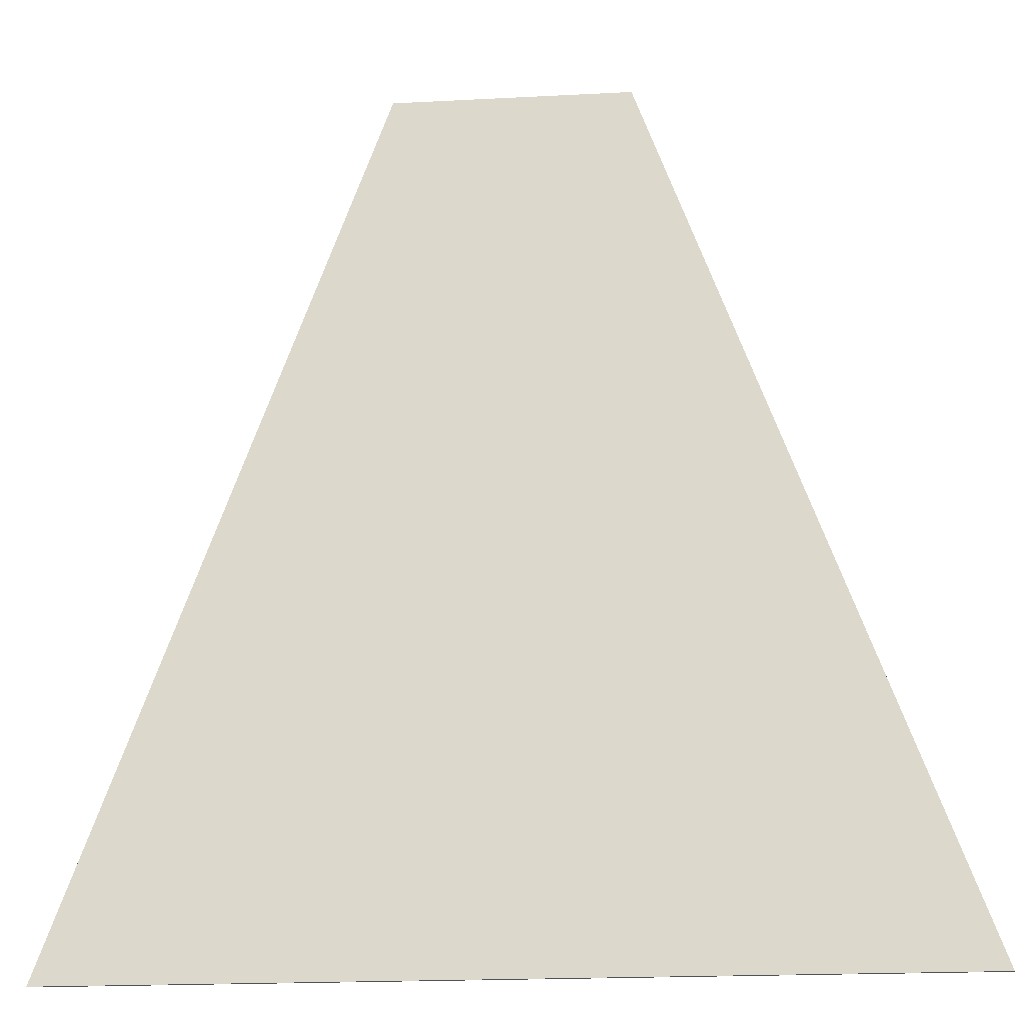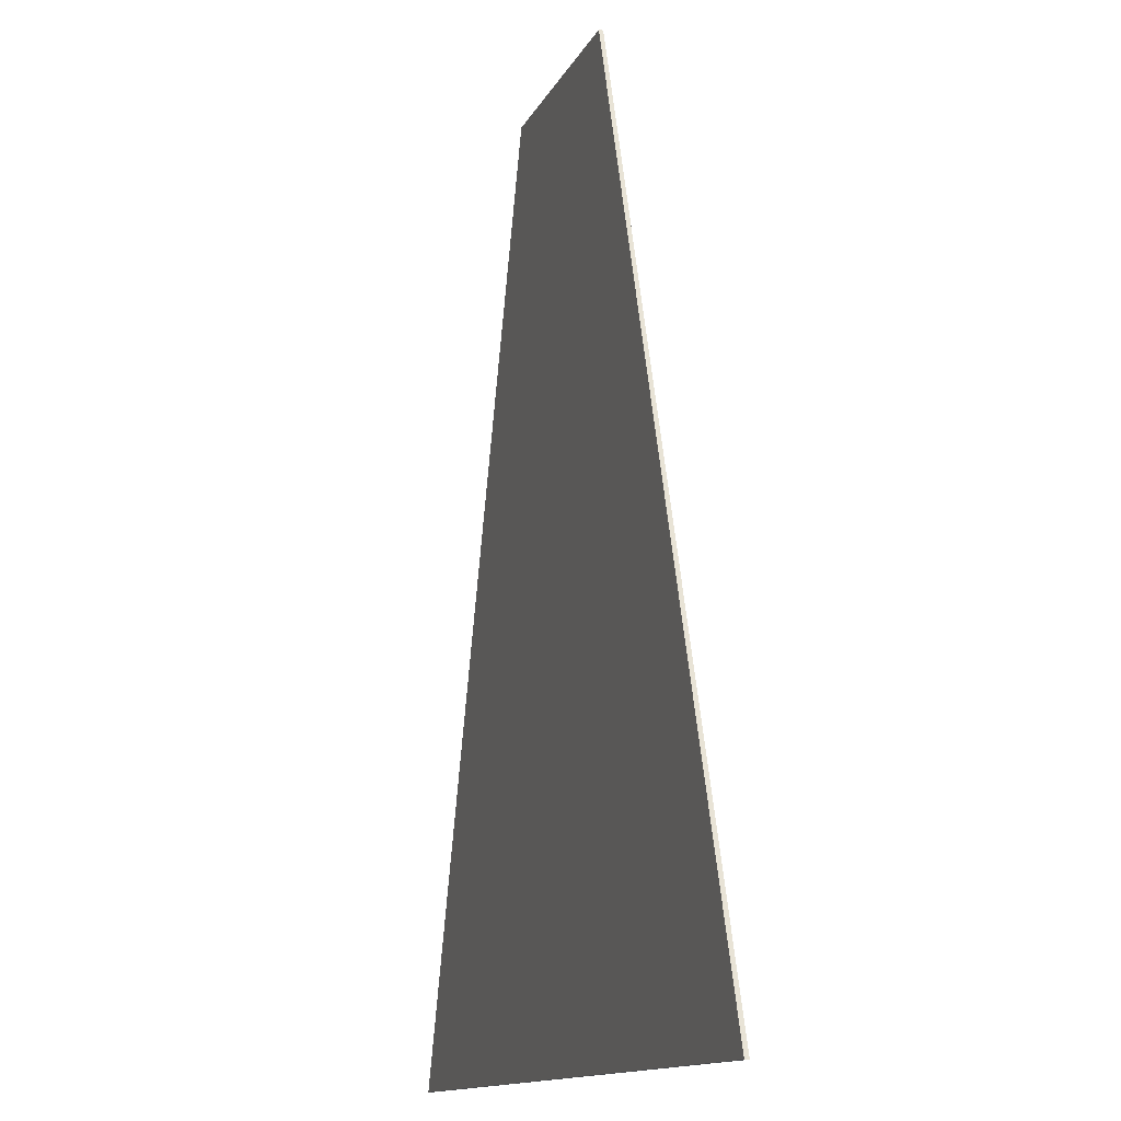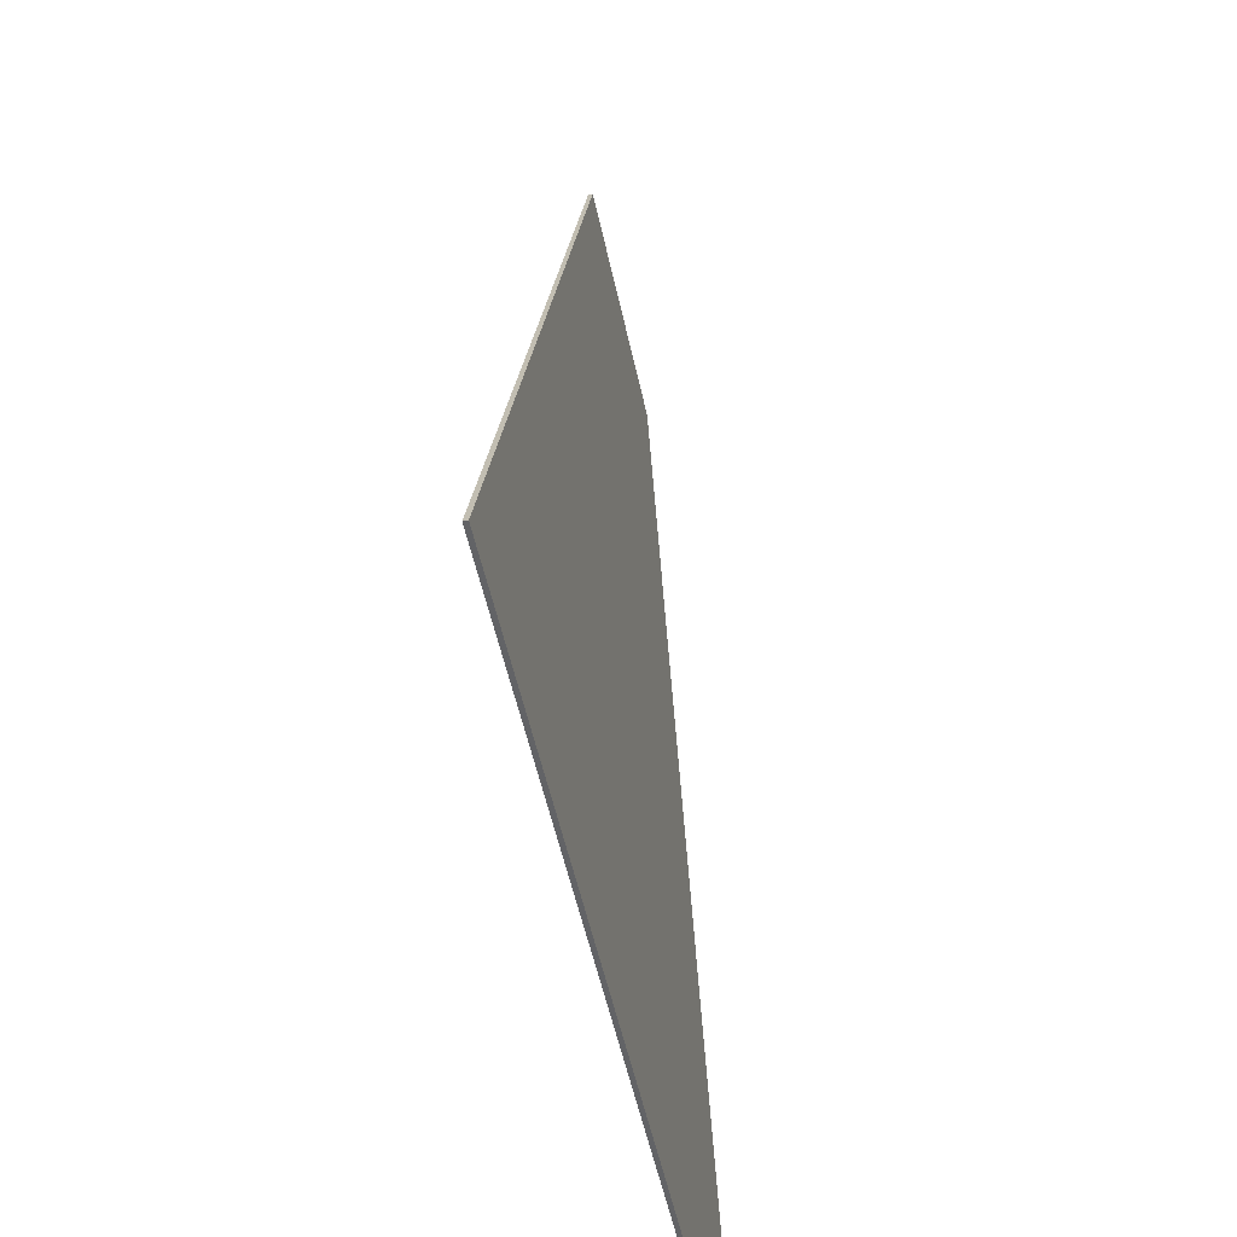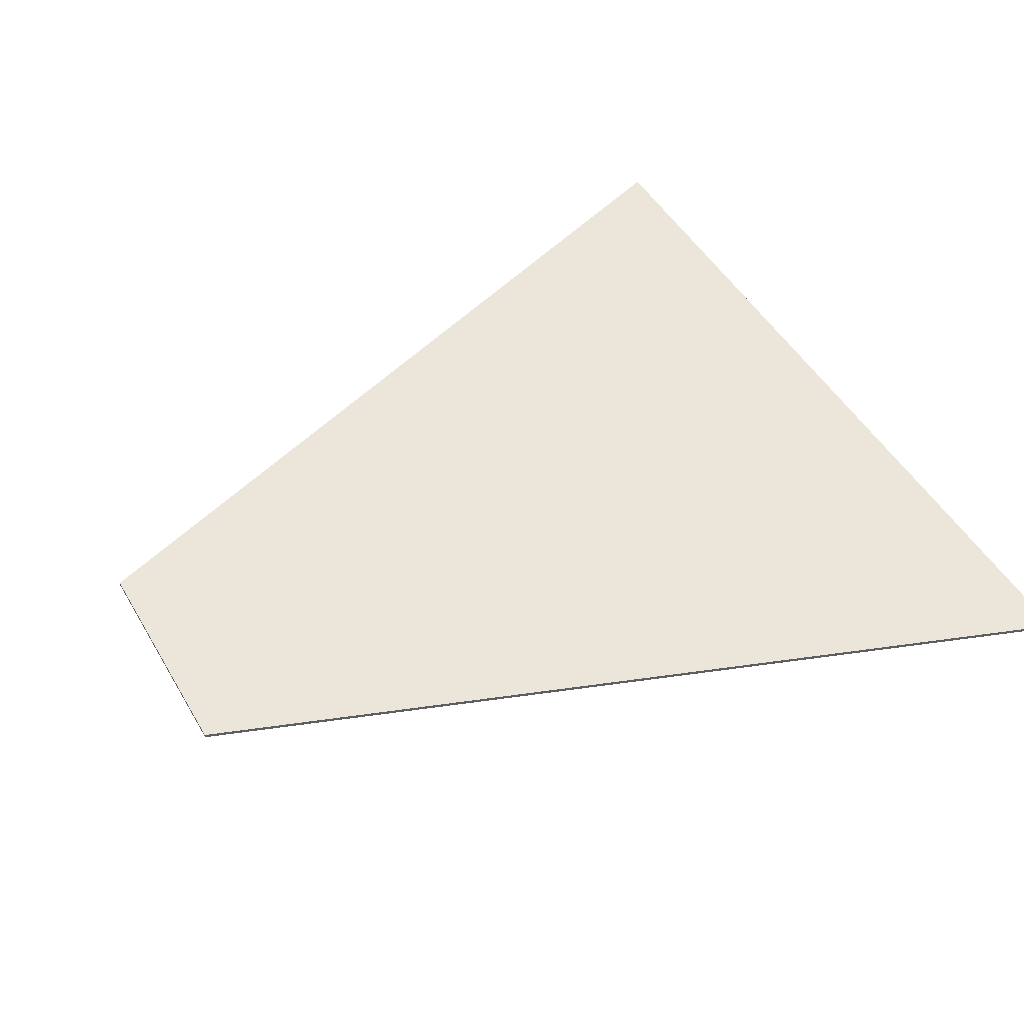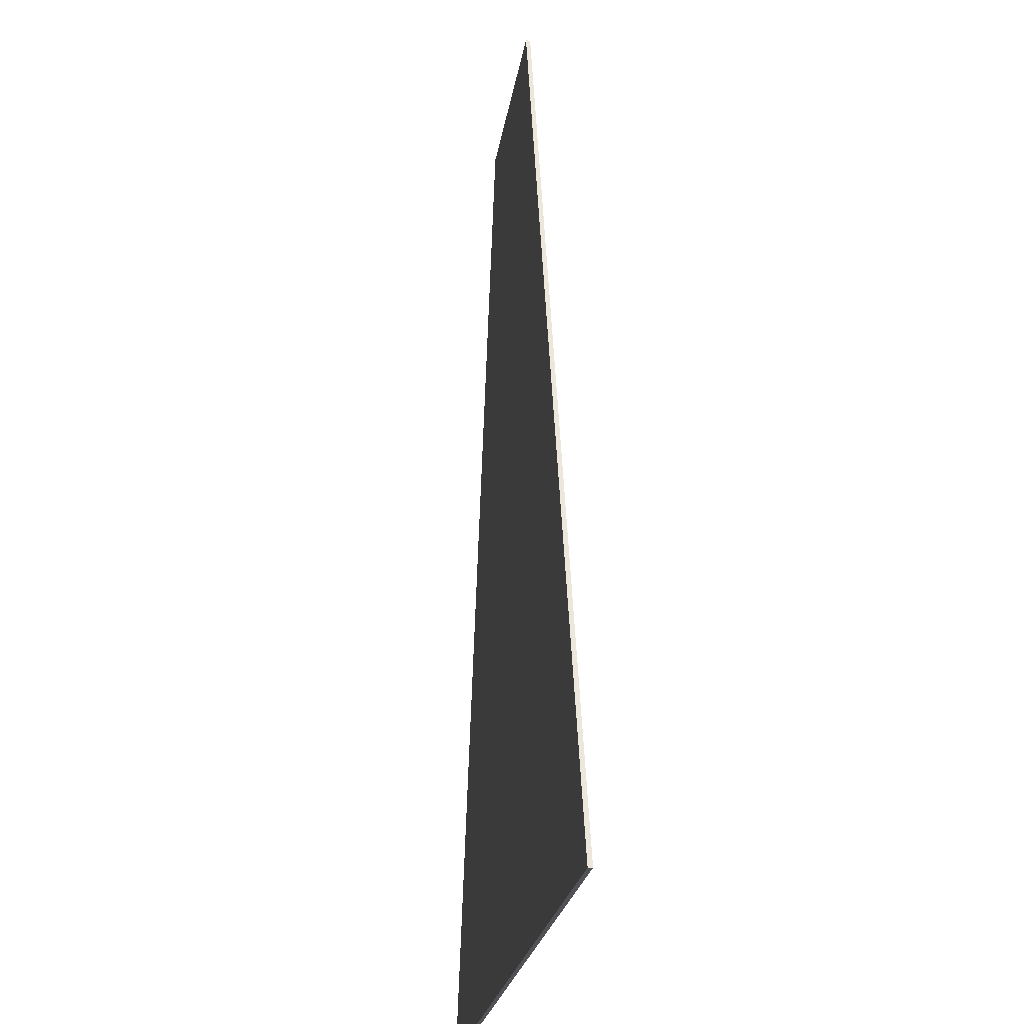
<metadata>
{"format":"obj","ext":"obj","renderer":"f3d","projection":"perspective","resolution":1024,"background":"white","views":[{"elev":-19.6,"azim":-174.4,"up":"+Z"},{"elev":-12.3,"azim":-106.8,"up":"+Z"},{"elev":-50.9,"azim":-78.3,"up":"+Z"},{"elev":48.3,"azim":60.9,"up":"+Y"},{"elev":-20.7,"azim":-97.4,"up":"+Z"}]}
</metadata>
<code>
v 0.375 0 1.375
v 1.375 0 -1.375
v -1.375 0 -1.375
v -0.375 0 1.375
v -0.375 -0.0125 1.375
v 0.375 -0.0125 1.375
v 0.375 0 1.375
v -0.375 0 1.375
v -1.375 -0.0125 -1.375
v -0.375 -0.0125 1.375
v -0.375 0 1.375
v -1.375 0 -1.375
v 1.375 -0.0125 -1.375
v -1.375 -0.0125 -1.375
v -1.375 0 -1.375
v 1.375 0 -1.375
v 0.375 -0.0125 1.375
v 1.375 -0.0125 -1.375
v 1.375 0 -1.375
v 0.375 0 1.375
v 0.375 -0.0125 1.375
v -0.375 -0.0125 1.375
v -0.255 -0.0125 1.35
v 0.375 -0.0125 1.375
v -0.255 -0.0125 1.35
v -0.145 -0.0125 1.3
v 0.4157 -0.0125 1.263
v -0.145 -0.0125 1.3
v 0.18 -0.0125 1.12
v 0.4157 -0.0125 1.263
v 0.4157 -0.0125 1.263
v 0.18 -0.0125 1.12
v 0.25 -0.0125 1.075
v -0.615 -0.0125 0.41
v -0.465 -0.0125 0.58
v -0.6256 -0.0125 0.6858
v -0.7154 -0.0125 0.4389
v 0.7864 -0.0125 0.2436
v 0.6796 -0.0125 0.5374
v 0.34 -0.0125 0.37
v 0.335 -0.0125 0.29
v 0.7864 -0.0125 0.2436
v 0.335 -0.0125 0.29
v 0.36 -0.0125 -0.265
v 0.39 -0.0125 -0.35
v 0.7864 -0.0125 0.2436
v 0.39 -0.0125 -0.35
v 0.865 -0.0125 -0.175
v -0.07 -0.0125 0.14
v 0.22 -0.0125 -0.31
v 0.225 -0.0125 -0.04
v 0.07 -0.0125 0.215
v -0.345 -0.0125 -0.035
v -0.565 -0.0125 0.085
v -0.715 -0.0125 -0.05
v -0.735 -0.0125 -0.105
v -0.7636 -0.0125 0.3064
v -1.093 -0.0125 -0.6002
v -0.745 -0.0125 0.22
v -0.89 -0.0125 -0.485
v -0.83 -0.0125 -0.6
v -0.825 -0.0125 -0.53
v -0.825 -0.0125 -0.53
v -0.83 -0.0125 -0.6
v -0.7 -0.0125 -0.985
v -0.545 -0.0125 -0.745
v -1.055 -0.0125 -0.94
v -1.01 -0.0125 -0.745
v -1.093 -0.0125 -0.6002
v -1.16 -0.0125 -0.7833
v -0.12 -0.0125 -0.46
v -0.375 -0.0125 -0.555
v -0.42 -0.0125 -0.595
v -0.385 -0.0125 -0.73
v -0.12 -0.0125 -0.46
v -0.385 -0.0125 -0.73
v -0.335 -0.0125 -0.84
v -0.01 -0.0125 -0.655
v -0.01 -0.0125 -0.655
v -0.335 -0.0125 -0.84
v -0.015 -0.0125 -1.02
v 0.21 -0.0125 -0.805
v 0.13 -0.0125 -0.57
v -0.01 -0.0125 -0.655
v 0.21 -0.0125 -0.805
v 0.34 -0.0125 -0.425
v 0.13 -0.0125 -0.57
v 0.21 -0.0125 -0.805
v 0.45 -0.0125 -0.64
v 0.45 -0.0125 -0.64
v 0.21 -0.0125 -0.805
v 0.395 -0.0125 -0.975
v 1.021 -0.0125 -0.4016
v 0.75 -0.0125 -0.745
v 1.005 -0.0125 -0.945
v 1.14 -0.0125 -0.96
v 1.021 -0.0125 -0.4016
v 1.16 -0.0125 -0.885
v 1.176 -0.0125 -0.8267
v 1.021 -0.0125 -0.4016
v 1.14 -0.0125 -0.96
v 1.16 -0.0125 -0.885
v 1.294 -0.0125 -1.153
v 1.295 -0.0125 -1.245
v 1.347 -0.0125 -1.299
v 1.295 -0.0125 -1.245
v 1.275 -0.0125 -1.31
v 1.347 -0.0125 -1.299
v -0.375 -0.0125 1.375
v -0.3902 -0.0125 1.333
v -0.255 -0.0125 1.35
v 0.18 -0.0125 1.12
v 0.26 -0.0125 0.92
v 0.25 -0.0125 1.075
v 0.25 -0.0125 1.075
v 0.26 -0.0125 0.92
v 0.469 -0.0125 1.116
v 0.4157 -0.0125 1.263
v 0.285 -0.0125 0.34
v 0.34 -0.0125 0.37
v 0.29 -0.0125 0.81
v -0.315 -0.0125 0.6
v 0.07 -0.0125 0.215
v 0.285 -0.0125 0.34
v -0.315 -0.0125 0.6
v -0.07 -0.0125 0.14
v -0.315 -0.0125 0.6
v -0.385 -0.0125 0.575
v -0.07 -0.0125 0.14
v 0.36 -0.0125 -0.265
v 0.225 -0.0125 -0.04
v 0.22 -0.0125 -0.31
v 0.32 -0.0125 -0.365
v 0.36 -0.0125 -0.265
v 0.32 -0.0125 -0.365
v 0.39 -0.0125 -0.35
v 0.9318 -0.0125 -0.1562
v 0.865 -0.0125 -0.175
v 1.021 -0.0125 -0.4016
v -0.155 -0.0125 -0.12
v -0.345 -0.0125 -0.035
v -0.375 -0.0125 -0.555
v -0.12 -0.0125 -0.46
v 0.13 -0.0125 -0.57
v -0.155 -0.0125 -0.12
v -0.12 -0.0125 -0.46
v -0.01 -0.0125 -0.655
v -0.645 -0.0125 0.115
v -0.715 -0.0125 -0.05
v -0.565 -0.0125 0.085
v -0.745 -0.0125 0.22
v -0.715 -0.0125 -0.05
v -0.645 -0.0125 0.115
v -0.89 -0.0125 -0.485
v -0.845 -0.0125 -0.375
v -0.745 -0.0125 0.22
v -1.01 -0.0125 -0.745
v -0.745 -0.0125 0.22
v -1.093 -0.0125 -0.6002
v -1.01 -0.0125 -0.745
v -1.298 -0.0125 -1.164
v -1.375 -0.0125 -1.375
v -1.18 -0.0125 -1.375
v -0.385 -0.0125 -0.73
v -0.39 -0.0125 -0.91
v -0.335 -0.0125 -0.84
v 0.085 -0.0125 -1.145
v -0.155 -0.0125 -1.375
v 0.26 -0.0125 -1.375
v 0.575 -0.0125 -0.825
v 0.45 -0.0125 -0.64
v 0.395 -0.0125 -0.975
v 0.365 -0.0125 -1.16
v 0.575 -0.0125 -0.825
v 0.365 -0.0125 -1.16
v 0.685 -0.0125 -1.205
v 0.76 -0.0125 -1.21
v 0.685 -0.0125 -1.205
v 0.74 -0.0125 -1.265
v 0.76 -0.0125 -1.21
v 1.005 -0.0125 -0.945
v 1.294 -0.0125 -1.153
v 1.14 -0.0125 -0.96
v 1.16 -0.0125 -0.885
v 1.14 -0.0125 -0.96
v 1.294 -0.0125 -1.153
v 1.347 -0.0125 -1.299
v 1.29 -0.0125 -1.375
v 1.375 -0.0125 -1.375
v -0.735 -0.0125 -0.105
v -0.715 -0.0125 -0.05
v -0.745 -0.0125 0.22
v -0.845 -0.0125 -0.375
v -0.255 -0.0125 1.35
v -0.3902 -0.0125 1.333
v -0.5405 -0.0125 0.9199
v -0.145 -0.0125 1.3
v 0.26 -0.0125 0.92
v 0.18 -0.0125 1.12
v -0.315 -0.0125 0.6
v 0.29 -0.0125 0.81
v -0.385 -0.0125 0.575
v -0.425 -0.0125 0.625
v -0.465 -0.0125 0.58
v -0.615 -0.0125 0.41
v -0.385 -0.0125 0.575
v -0.615 -0.0125 0.41
v -0.07 -0.0125 0.14
v -0.07 -0.0125 0.14
v -0.615 -0.0125 0.41
v -0.7636 -0.0125 0.3064
v -0.745 -0.0125 0.22
v -0.07 -0.0125 0.14
v -0.745 -0.0125 0.22
v -0.645 -0.0125 0.115
v -0.565 -0.0125 0.085
v 0.34 -0.0125 0.37
v 0.285 -0.0125 0.34
v 0.335 -0.0125 0.29
v 0.7864 -0.0125 0.2436
v 0.865 -0.0125 -0.175
v 0.9318 -0.0125 -0.1562
v 0.22 -0.0125 -0.31
v -0.155 -0.0125 -0.12
v 0.13 -0.0125 -0.57
v 0.32 -0.0125 -0.365
v 0.32 -0.0125 -0.365
v 0.13 -0.0125 -0.57
v 0.34 -0.0125 -0.425
v -0.375 -0.0125 -0.555
v -0.345 -0.0125 -0.035
v -0.735 -0.0125 -0.105
v -0.42 -0.0125 -0.595
v -0.42 -0.0125 -0.595
v -0.735 -0.0125 -0.105
v -0.845 -0.0125 -0.375
v -0.825 -0.0125 -0.53
v -0.825 -0.0125 -0.53
v -0.545 -0.0125 -0.745
v -0.42 -0.0125 -0.595
v -0.7 -0.0125 -0.985
v -0.89 -0.0125 -0.485
v -1.01 -0.0125 -0.745
v -0.565 -0.0125 -1.375
v -0.89 -0.0125 -0.485
v -0.7 -0.0125 -0.985
v -0.83 -0.0125 -0.6
v -1.055 -0.0125 -0.94
v -1.24 -0.0125 -1.003
v -1.298 -0.0125 -1.164
v -1.18 -0.0125 -1.375
v -1.01 -0.0125 -0.745
v -1.055 -0.0125 -0.94
v -0.565 -0.0125 -1.375
v -1.055 -0.0125 -0.94
v -1.18 -0.0125 -1.375
v -0.565 -0.0125 -1.375
v 0.26 -0.0125 -1.375
v 0.74 -0.0125 -1.375
v 0.74 -0.0125 -1.265
v 0.685 -0.0125 -1.205
v 0.26 -0.0125 -1.375
v 0.685 -0.0125 -1.205
v 0.365 -0.0125 -1.16
v 0.085 -0.0125 -1.145
v 0.12 -0.0125 -1.12
v 0.085 -0.0125 -1.145
v 0.365 -0.0125 -1.16
v 0.395 -0.0125 -0.975
v 0.12 -0.0125 -1.12
v 0.395 -0.0125 -0.975
v 0.21 -0.0125 -0.805
v -0.015 -0.0125 -1.02
v 0.75 -0.0125 -0.745
v 0.575 -0.0125 -0.825
v 0.76 -0.0125 -1.21
v 1.005 -0.0125 -0.945
v 1.294 -0.0125 -1.153
v 1.005 -0.0125 -0.945
v 0.76 -0.0125 -1.21
v 1.295 -0.0125 -1.245
v 1.275 -0.0125 -1.31
v 1.24 -0.0125 -1.375
v 1.29 -0.0125 -1.375
v 1.347 -0.0125 -1.299
v -0.6256 -0.0125 0.6858
v -0.465 -0.0125 0.58
v -0.425 -0.0125 0.625
v -0.5405 -0.0125 0.9199
v -0.145 -0.0125 1.3
v -0.5405 -0.0125 0.9199
v -0.425 -0.0125 0.625
v 0.18 -0.0125 1.12
v -0.315 -0.0125 0.6
v 0.18 -0.0125 1.12
v -0.425 -0.0125 0.625
v -0.385 -0.0125 0.575
v 0.469 -0.0125 1.116
v 0.26 -0.0125 0.92
v 0.29 -0.0125 0.81
v 0.6796 -0.0125 0.5374
v 0.29 -0.0125 0.81
v 0.34 -0.0125 0.37
v 0.6796 -0.0125 0.5374
v -0.7154 -0.0125 0.4389
v -0.7636 -0.0125 0.3064
v -0.615 -0.0125 0.41
v 0.335 -0.0125 0.29
v 0.285 -0.0125 0.34
v 0.07 -0.0125 0.215
v 0.225 -0.0125 -0.04
v 0.335 -0.0125 0.29
v 0.225 -0.0125 -0.04
v 0.36 -0.0125 -0.265
v -0.07 -0.0125 0.14
v -0.565 -0.0125 0.085
v -0.345 -0.0125 -0.035
v -0.155 -0.0125 -0.12
v -0.07 -0.0125 0.14
v -0.155 -0.0125 -0.12
v 0.22 -0.0125 -0.31
v 0.39 -0.0125 -0.35
v 0.32 -0.0125 -0.365
v 0.34 -0.0125 -0.425
v 0.865 -0.0125 -0.175
v 0.39 -0.0125 -0.35
v 0.34 -0.0125 -0.425
v 1.021 -0.0125 -0.4016
v 0.75 -0.0125 -0.745
v 1.021 -0.0125 -0.4016
v 0.34 -0.0125 -0.425
v 0.575 -0.0125 -0.825
v -0.845 -0.0125 -0.375
v -0.89 -0.0125 -0.485
v -0.825 -0.0125 -0.53
v -1.16 -0.0125 -0.7833
v -1.24 -0.0125 -1.003
v -1.055 -0.0125 -0.94
v -0.565 -0.0125 -1.375
v -0.39 -0.0125 -0.91
v -0.545 -0.0125 -0.745
v -0.7 -0.0125 -0.985
v -0.385 -0.0125 -0.73
v -0.42 -0.0125 -0.595
v -0.545 -0.0125 -0.745
v -0.39 -0.0125 -0.91
v -0.015 -0.0125 -1.02
v -0.335 -0.0125 -0.84
v -0.39 -0.0125 -0.91
v -0.565 -0.0125 -1.375
v -0.015 -0.0125 -1.02
v -0.565 -0.0125 -1.375
v -0.155 -0.0125 -1.375
v 0.085 -0.0125 -1.145
v -0.015 -0.0125 -1.02
v 0.085 -0.0125 -1.145
v 0.12 -0.0125 -1.12
v 0.34 -0.0125 -0.425
v 0.45 -0.0125 -0.64
v 0.575 -0.0125 -0.825
v 0.76 -0.0125 -1.21
v 0.74 -0.0125 -1.265
v 0.74 -0.0125 -1.375
v 1.295 -0.0125 -1.245
v 1.275 -0.0125 -1.31
v 1.295 -0.0125 -1.245
v 0.74 -0.0125 -1.375
v 1.24 -0.0125 -1.375
v 1.176 -0.0125 -0.8267
v 1.16 -0.0125 -0.885
v 1.294 -0.0125 -1.153
g mesh454836
f 1 2 3
f 3 4 1
f 5 6 7
f 7 8 5
f 9 10 11
f 11 12 9
f 13 14 15
f 15 16 13
f 17 18 19
f 19 20 17
f 21 22 23
f 24 25 26
f 26 27 24
f 28 29 30
f 31 32 33
f 34 35 36
f 36 37 34
f 38 39 40
f 40 41 38
f 42 43 44
f 44 45 42
f 46 47 48
f 49 50 51
f 51 52 49
f 53 54 55
f 55 56 53
f 57 58 59
f 60 61 62
f 63 64 65
f 65 66 63
f 67 68 69
f 69 70 67
f 71 72 73
f 73 74 71
f 75 76 77
f 77 78 75
f 79 80 81
f 81 82 79
f 83 84 85
f 86 87 88
f 88 89 86
f 90 91 92
f 93 94 95
f 95 96 93
f 97 98 99
f 100 101 102
f 103 104 105
f 106 107 108
f 109 110 111
f 112 113 114
f 115 116 117
f 117 118 115
f 119 120 121
f 121 122 119
f 123 124 125
f 125 126 123
f 127 128 129
f 130 131 132
f 132 133 130
f 134 135 136
f 137 138 139
f 140 141 142
f 142 143 140
f 144 145 146
f 146 147 144
f 148 149 150
f 151 152 153
f 154 155 156
f 156 157 154
f 158 159 160
f 161 162 163
f 164 165 166
f 167 168 169
f 170 171 172
f 172 173 170
f 174 175 176
f 176 177 174
f 178 179 180
f 181 182 183
f 184 185 186
f 187 188 189
f 190 191 192
f 192 193 190
f 194 195 196
f 196 197 194
f 198 199 200
f 200 201 198
f 202 203 204
f 204 205 202
f 206 207 208
f 209 210 211
f 211 212 209
f 213 214 215
f 215 216 213
f 217 218 219
f 220 221 222
f 223 224 225
f 225 226 223
f 227 228 229
f 230 231 232
f 232 233 230
f 234 235 236
f 236 237 234
f 238 239 240
f 241 242 243
f 243 244 241
f 245 246 247
f 248 249 250
f 250 251 248
f 252 253 254
f 255 256 257
f 258 259 260
f 260 261 258
f 262 263 264
f 264 265 262
f 266 267 268
f 268 269 266
f 270 271 272
f 272 273 270
f 274 275 276
f 276 277 274
f 278 279 280
f 280 281 278
f 282 283 284
f 284 285 282
f 286 287 288
f 288 289 286
f 290 291 292
f 292 293 290
f 294 295 296
f 296 297 294
f 298 299 300
f 300 301 298
f 302 303 304
f 305 306 307
f 308 309 310
f 310 311 308
f 312 313 314
f 315 316 317
f 317 318 315
f 319 320 321
f 322 323 324
f 325 326 327
f 327 328 325
f 329 330 331
f 331 332 329
f 333 334 335
f 336 337 338
f 339 340 341
f 341 342 339
f 343 344 345
f 345 346 343
f 347 348 349
f 349 350 347
f 351 352 353
f 353 354 351
f 355 356 357
f 358 359 360
f 361 362 363
f 363 364 361
f 365 366 367
f 367 368 365
f 369 370 371

</code>
